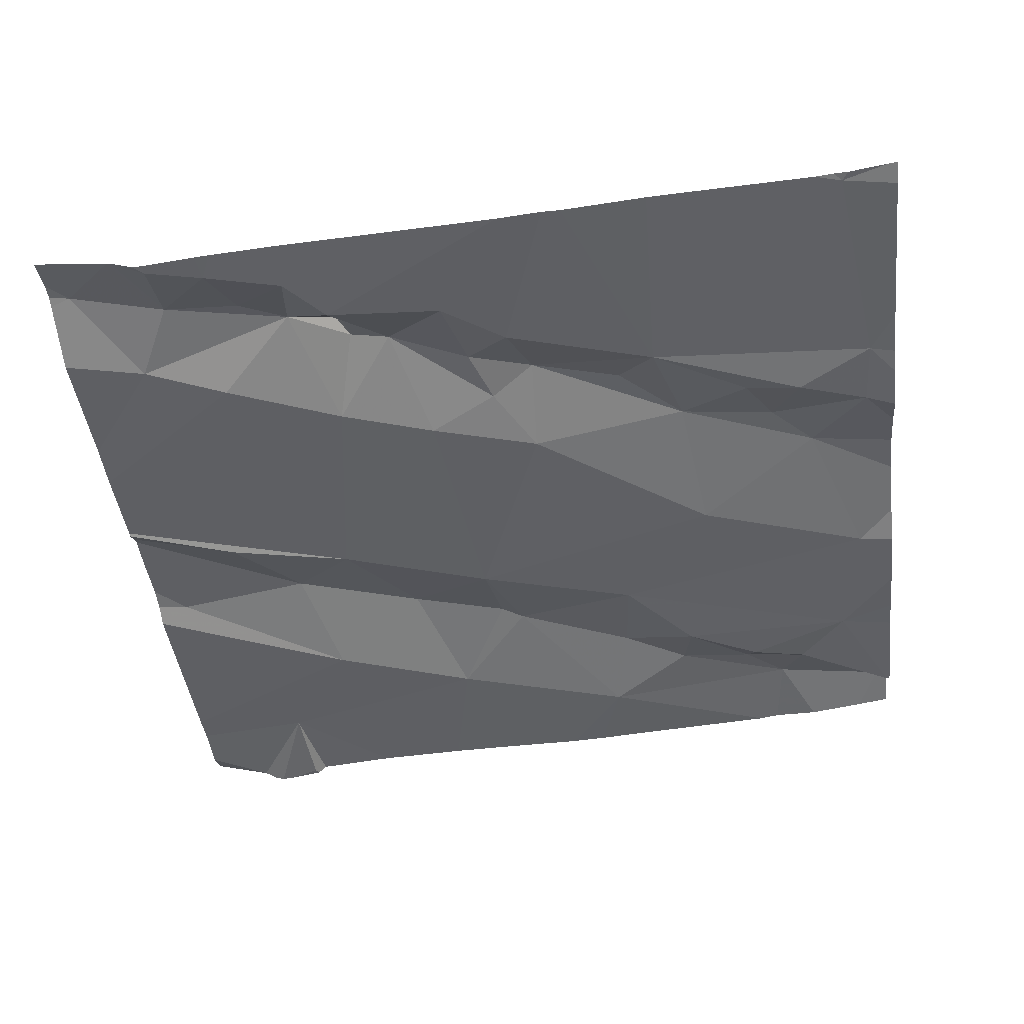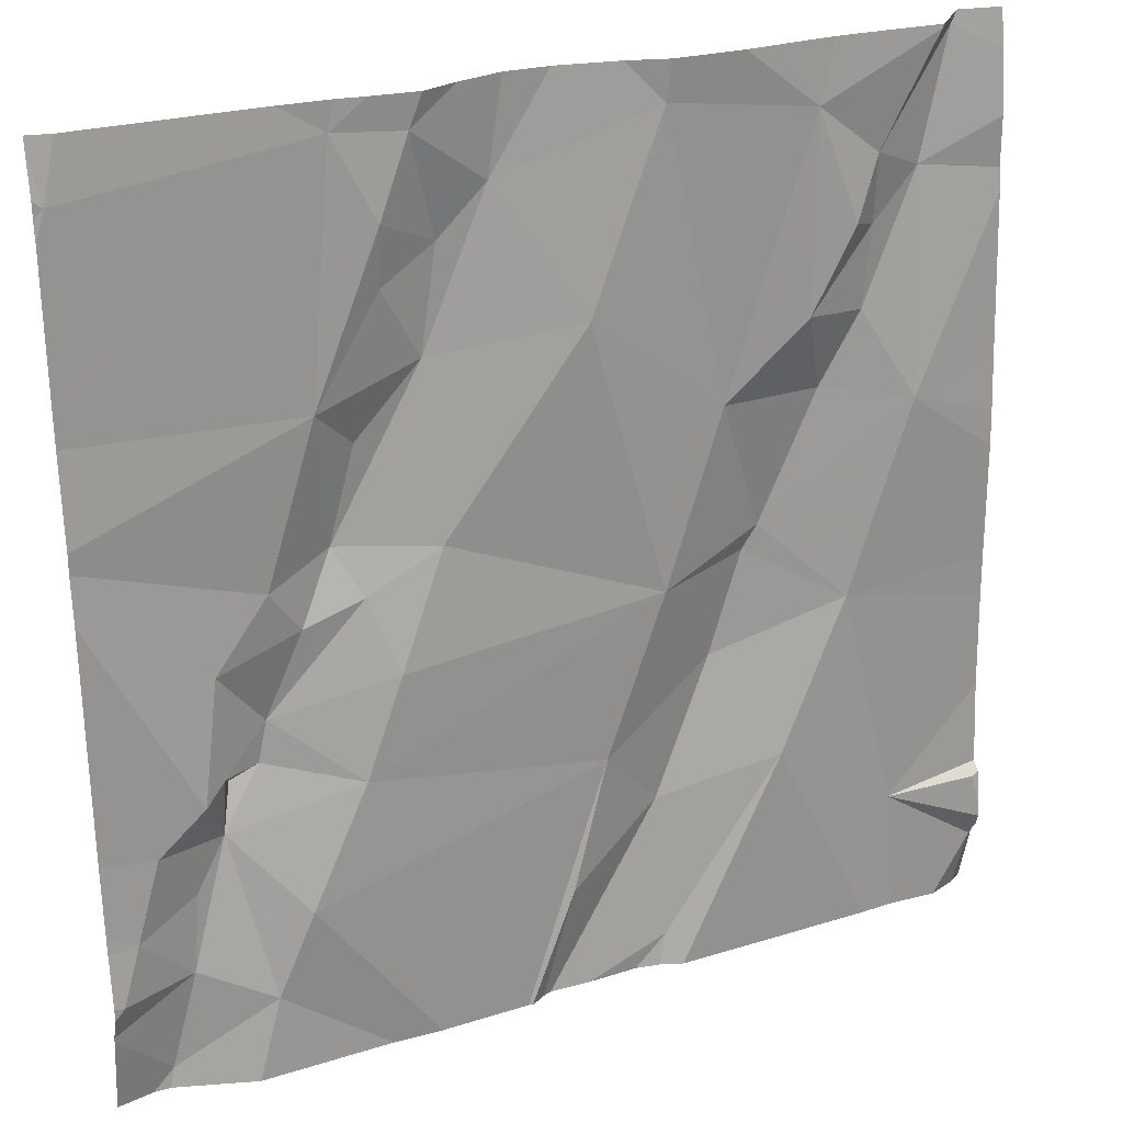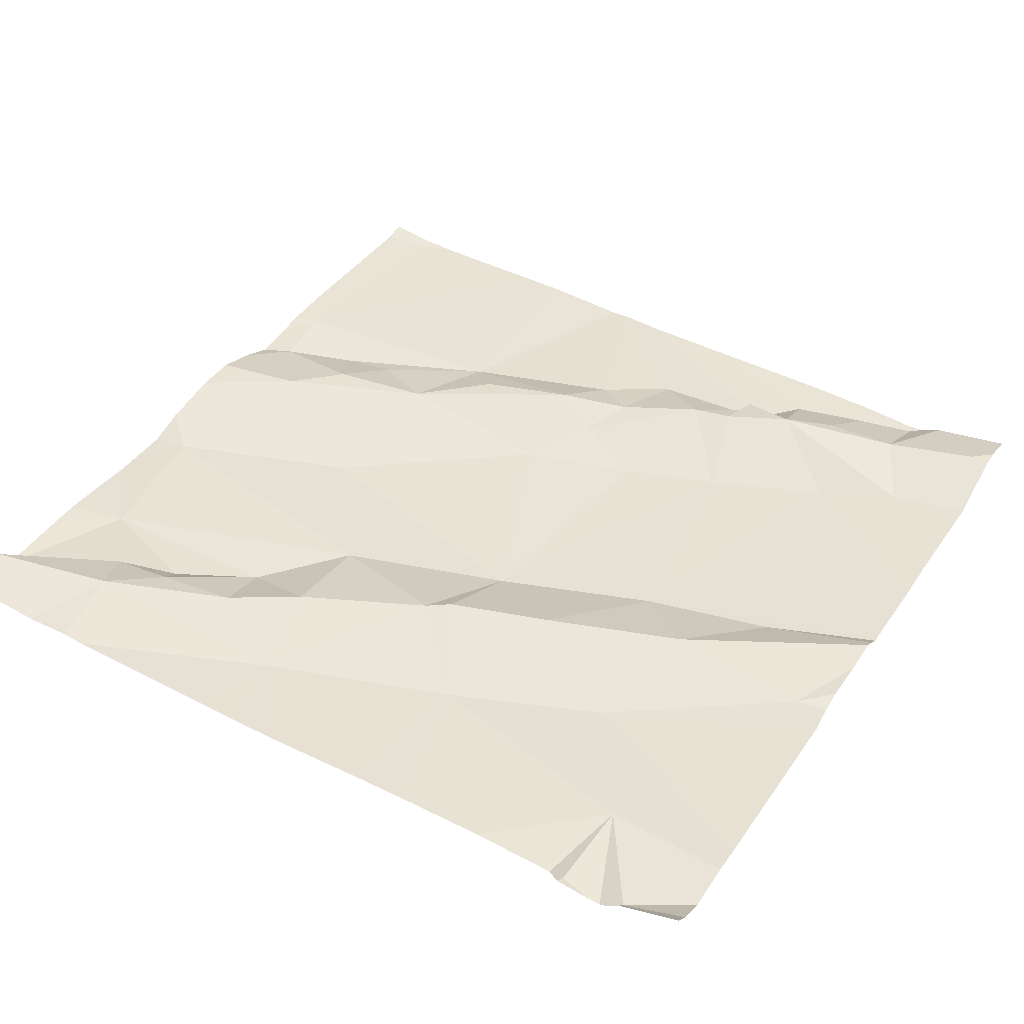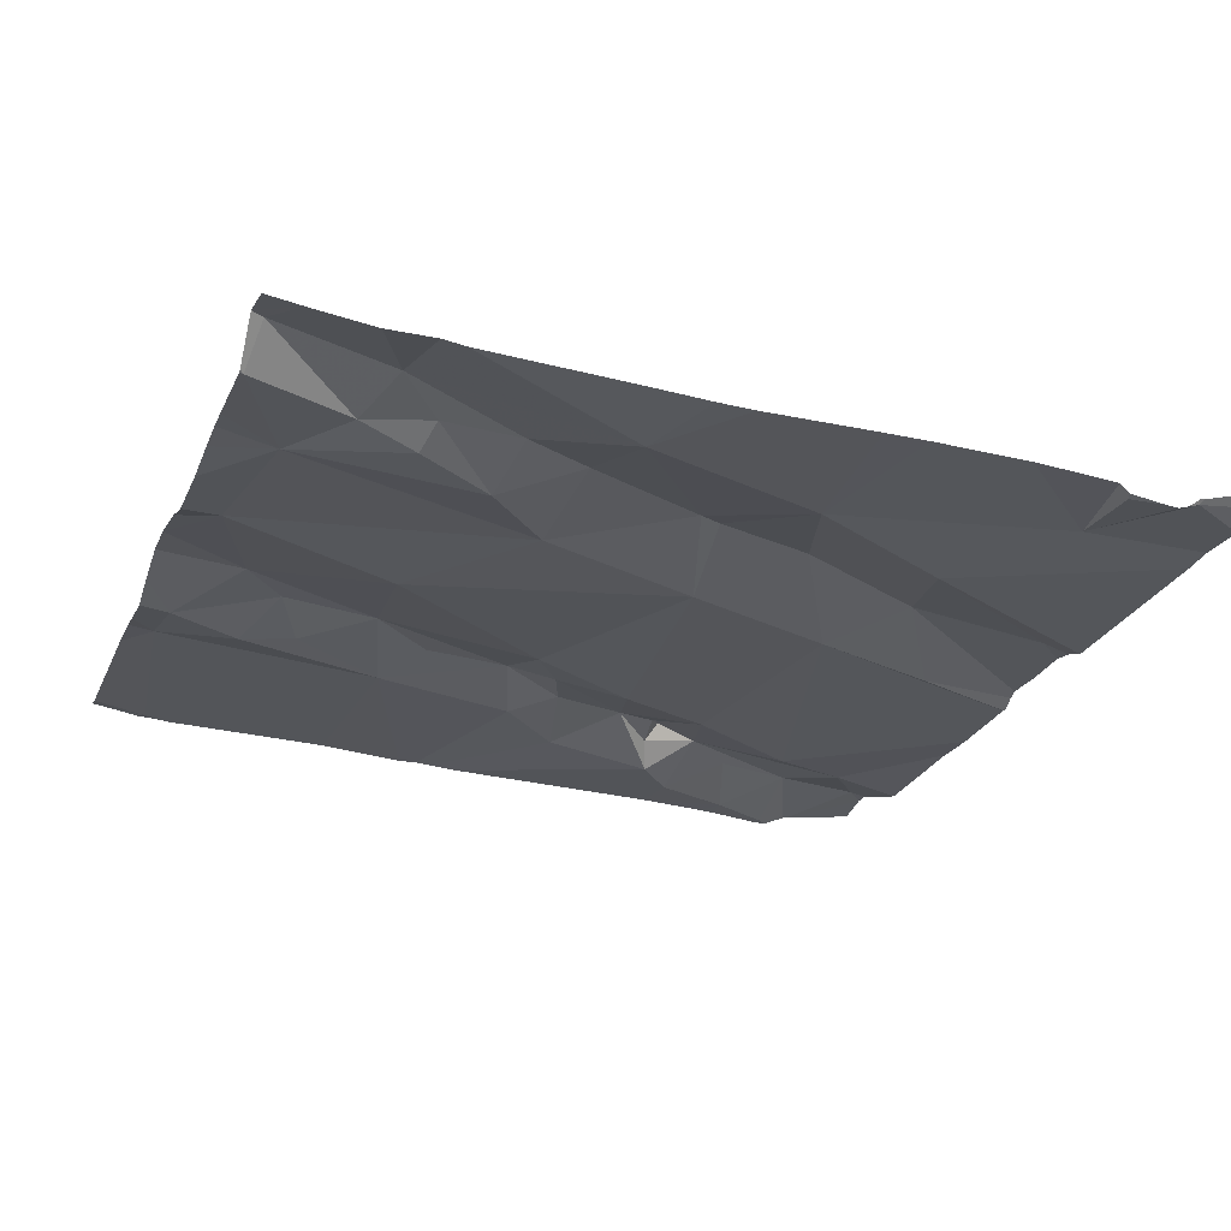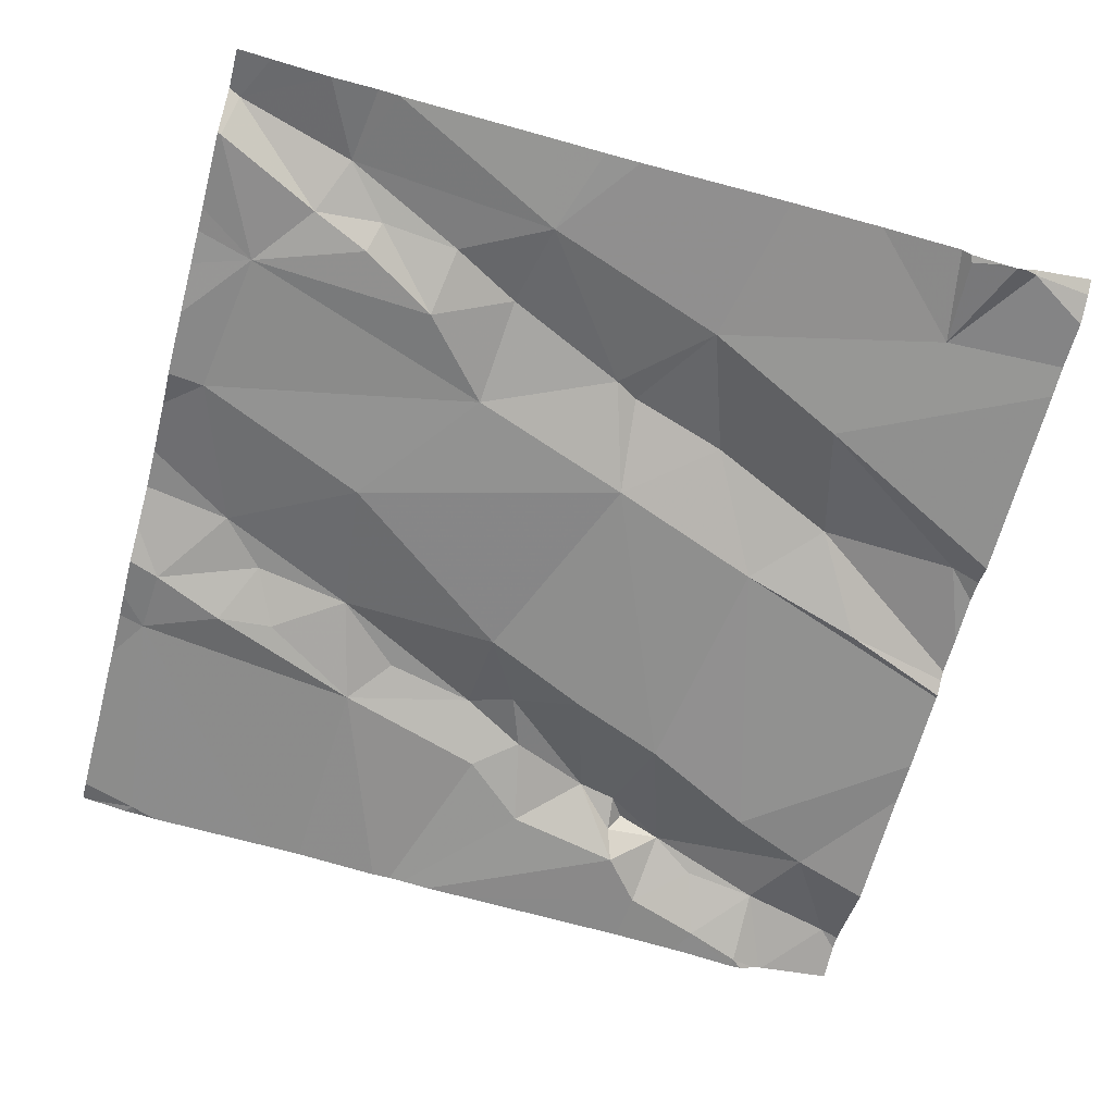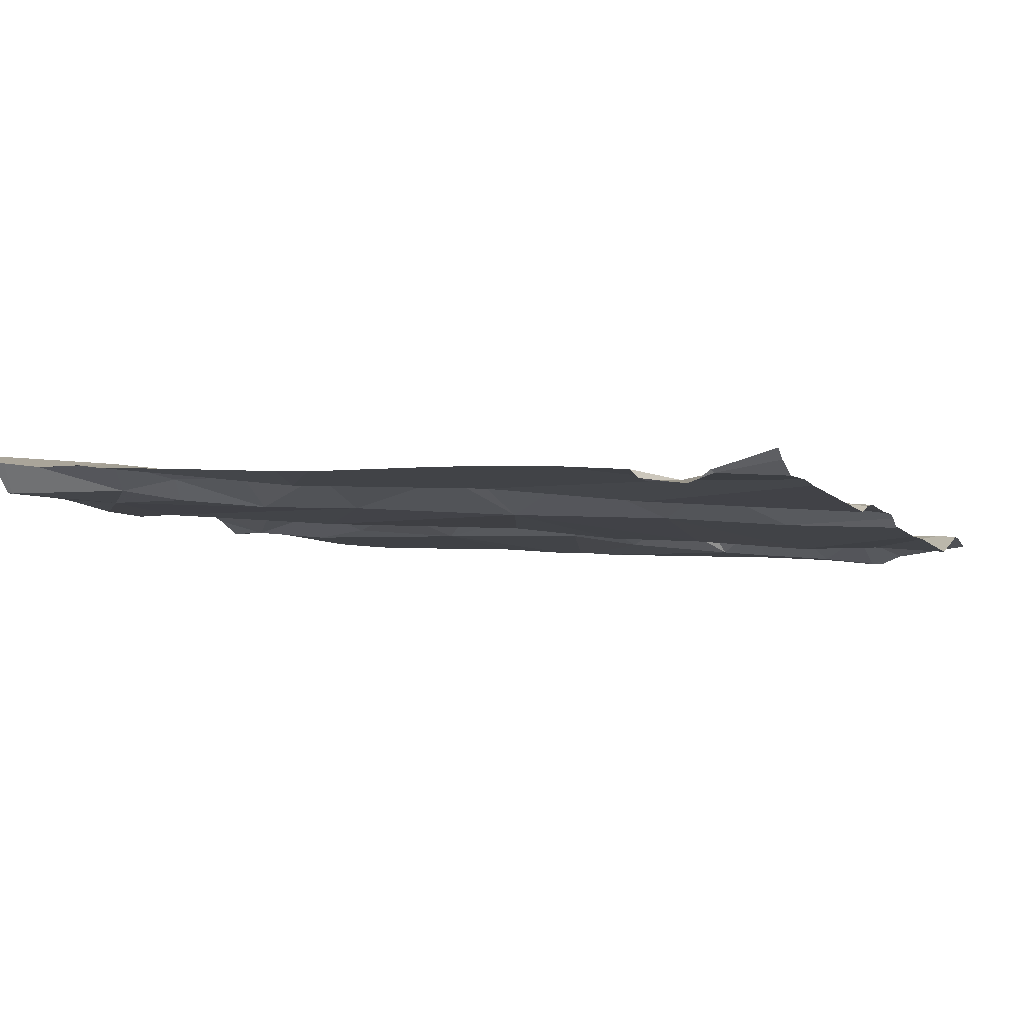
<metadata>
{"format":"obj","ext":"obj","renderer":"f3d","projection":"perspective","resolution":1024,"background":"white","views":[{"elev":-44.3,"azim":96.8,"up":"+Z"},{"elev":26.0,"azim":155.9,"up":"+Y"},{"elev":39.9,"azim":-59.6,"up":"+Z"},{"elev":-22.6,"azim":-109.2,"up":"+Z"},{"elev":-63.1,"azim":-104.9,"up":"+Z"},{"elev":-5.4,"azim":-67.3,"up":"+Z"}]}
</metadata>
<code>
v -119.5 264.3 500.6
v -119.4 264.3 500.6
v -119.7 264.4 500.6
v -119.4 265.3 500.6
v -119.2 264.6 500.6
v -119.3 264.5 500.6
v -119.2 264.8 500.6
v -119.4 265.3 500.6
v -119.3 265.3 500.6
v -119.4 265.1 500.6
v -119.4 265.2 500.6
v -119.4 265.2 500.6
v -119.4 264.8 500.6
v -119.3 264.7 500.6
v -119.2 264.7 500.6
v -119.7 264.7 500.6
v -119.7 264.5 500.6
v -119.8 264.8 500.6
v -119.8 264.9 500.6
v -119.6 265.1 500.6
v -119.7 264.8 500.6
v -119.7 265 500.6
v -119.4 264.9 500.6
v -119.4 264.7 500.6
v -119.4 265 500.6
v -119.4 265 500.6
v -119.4 265.3 500.6
v -119.6 265.3 500.7
v -119.2 264.5 500.6
v -119.1 264.4 500.6
v -119.4 264.3 500.6
v -119.3 264.6 500.6
v -119.8 264.8 500.6
v -119.6 264.5 500.6
v -119.2 264.4 500.6
v -119.3 265.3 500.6
v -119.6 264.6 500.6
v -119.1 264.5 500.6
v -119.5 264.3 500.6
v -119.6 264.3 500.6
v -119.1 264.5 500.6
v -119.1 264.6 500.6
v -119.9 264.7 500.6
v -119.2 264.3 500.6
v -119.5 264.3 500.6
v -119.1 265.2 500.6
v -119.3 265.3 500.6
v -119.2 264.7 500.6
v -119.2 264.6 500.6
v -119.8 264.6 500.6
v -119.3 264.9 500.6
v -119.2 264.7 500.6
v -119.8 265.3 500.6
v -119.9 264.9 500.6
v -119.9 265.1 500.6
v -119.9 265.1 500.6
v -119.3 265 500.6
v -119.7 265.3 500.6
v -119.5 265.2 500.6
v -119.3 264.8 500.6
v -119.8 265.2 500.6
v -119.7 265.3 500.6
v -119.7 264.3 500.6
v -119.7 264.3 500.6
v -119.6 264.3 500.6
v -119.9 265.2 500.6
v -119.3 264.8 500.6
v -119.8 265 500.6
v -119.9 265 500.6
v -119.2 264.5 500.6
v -119.9 265.3 500.6
v -119.9 265.2 500.7
v -119.9 264.5 500.6
v -119.1 264.9 500.6
v -119.1 264.4 500.6
v -119.1 265 500.6
v -119.1 265.2 500.6
v -120 265.3 500.7
v -120 264.5 500.6
v -119.1 264.9 500.6
v -119.1 264.9 500.6
v -119.1 265.1 500.6
v -119.9 265.3 500.6
v -119.1 264.9 500.6
v -120 264.4 500.6
v -119.1 264.6 500.6
v -119.1 264.8 500.6
v -120 264.9 500.6
v -120 265.1 500.6
v -120 264.5 500.6
v -120 264.6 500.6
v -120 264.4 500.6
v -120 264.4 500.6
v -120 264.7 500.6
v -120 264.7 500.6
v -120 264.9 500.6
v -120 265.2 500.6
v -120 265.3 500.7
v -120 264.5 500.6
v -120 264.9 500.6
v -120 265.1 500.6
v -119.9 265.3 500.6
v -120 264.4 500.6
v -120 264.4 500.6
v -120 264.4 500.6
v -119.1 264.4 500.6
v -119.1 264.4 500.6
v -119.1 264.5 500.6
v -119.1 264.5 500.6
v -119.1 264.5 500.6
v -119.1 264.5 500.6
v -119.1 265.2 500.6
v -119.1 265.2 500.6
v -119.1 265.3 500.6
v -119.9 265.3 500.6
v -119.5 265.3 500.7
v -119.9 264.3 500.6
v -119.1 264.3 500.6
v -119.1 264.3 500.6
v -119.1 264.3 500.6
v -119.5 264.3 500.6
v -119.9 264.3 500.6
v -120 264.3 500.6
v -120 264.3 500.6
v -120 264.3 500.6
v -120 264.3 500.6
v -119.1 264.3 500.6
v -119.1 264.3 500.6
v -119.6 265.3 500.6
v -119.7 265.3 500.6
v -119.8 265.3 500.6
v -119.1 265.3 500.6
v -119.5 265.3 500.6
v -120 265.3 500.6
v -120 265.3 500.7
v -120 265.3 500.7
v -120 265.3 500.7
v -119.1 265.3 500.6
v -119.1 265.3 500.6
f 11 25 10
f 121 37 45
f 7 52 84
f 54 18 19
f 16 17 37
f 5 6 35
f 73 50 43
f 32 24 21
f 133 8 4
f 63 50 64
f 32 6 5
f 60 7 74
f 8 9 27
f 8 12 9
f 46 9 82
f 12 10 57
f 10 12 11
f 25 26 57
f 14 67 13
f 13 24 14
f 14 15 48
f 32 15 14
f 50 17 16
f 21 33 16
f 21 23 20
f 19 18 22
f 22 21 20
f 56 66 55
f 21 22 18
f 23 13 51
f 23 24 13
f 132 46 114
f 26 25 51
f 29 30 75
f 131 61 130
f 34 17 39
f 17 3 40
f 29 35 30
f 38 29 106
f 6 32 37
f 43 16 33
f 2 6 31
f 70 41 42
f 41 38 108
f 17 34 37
f 120 30 127
f 86 41 111
f 43 33 18
f 119 30 44
f 130 61 62
f 5 29 70
f 49 48 15
f 49 5 48
f 50 3 17
f 25 23 51
f 7 14 52
f 52 14 48
f 129 58 28
f 54 19 69
f 54 43 18
f 56 55 68
f 25 57 10
f 22 20 58
f 61 58 62
f 59 58 20
f 11 59 25
f 59 11 8
f 57 60 81
f 52 42 87
f 9 12 57
f 35 29 5
f 20 23 25
f 68 22 61
f 62 58 129
f 118 30 119
f 36 46 132
f 117 50 73
f 58 61 22
f 20 25 59
f 82 57 76
f 38 41 29
f 61 71 66
f 61 66 56
f 72 55 66
f 51 13 67
f 19 22 68
f 43 50 16
f 61 56 68
f 68 69 19
f 31 37 121
f 41 70 29
f 52 5 42
f 58 59 28
f 67 60 51
f 115 61 83
f 55 72 69
f 55 69 68
f 21 37 32
f 18 33 21
f 51 60 57
f 117 73 122
f 30 35 44
f 32 14 24
f 16 37 21
f 116 8 133
f 5 70 42
f 57 26 51
f 132 114 138
f 52 48 5
f 24 23 21
f 67 14 7
f 37 34 45
f 49 15 5
f 5 15 32
f 11 12 8
f 60 67 7
f 109 41 108
f 108 38 110
f 92 79 93
f 122 85 123
f 78 66 71
f 91 43 94
f 54 69 72
f 78 72 66
f 95 54 96
f 97 78 98
f 79 73 90
f 36 9 46
f 89 72 101
f 78 71 134
f 31 6 37
f 107 38 106
f 125 103 126
f 106 29 75
f 75 30 120
f 85 73 92
f 47 9 36
f 88 54 89
f 45 34 1
f 76 57 80
f 89 54 72
f 90 73 91
f 80 57 81
f 91 73 43
f 92 73 79
f 1 34 39
f 77 46 82
f 93 79 99
f 82 9 57
f 94 43 95
f 95 43 54
f 39 17 40
f 28 59 116
f 96 54 100
f 97 72 78
f 81 60 74
f 116 59 8
f 98 78 135
f 99 79 90
f 74 7 84
f 84 52 87
f 100 54 88
f 40 3 65
f 86 42 41
f 101 72 97
f 2 35 6
f 103 85 104
f 104 85 105
f 87 42 86
f 105 85 92
f 4 8 27
f 44 35 2
f 110 38 107
f 111 41 109
f 64 50 117
f 112 46 77
f 27 9 47
f 113 46 112
f 114 46 113
f 65 3 63
f 63 3 50
f 53 61 131
f 122 73 85
f 83 61 53
f 123 85 124
f 124 85 125
f 125 85 103
f 102 71 115
f 115 71 61
f 127 30 118
f 128 75 120
f 134 71 102
f 135 78 134
f 136 98 135
f 137 98 136
f 138 114 139

</code>
